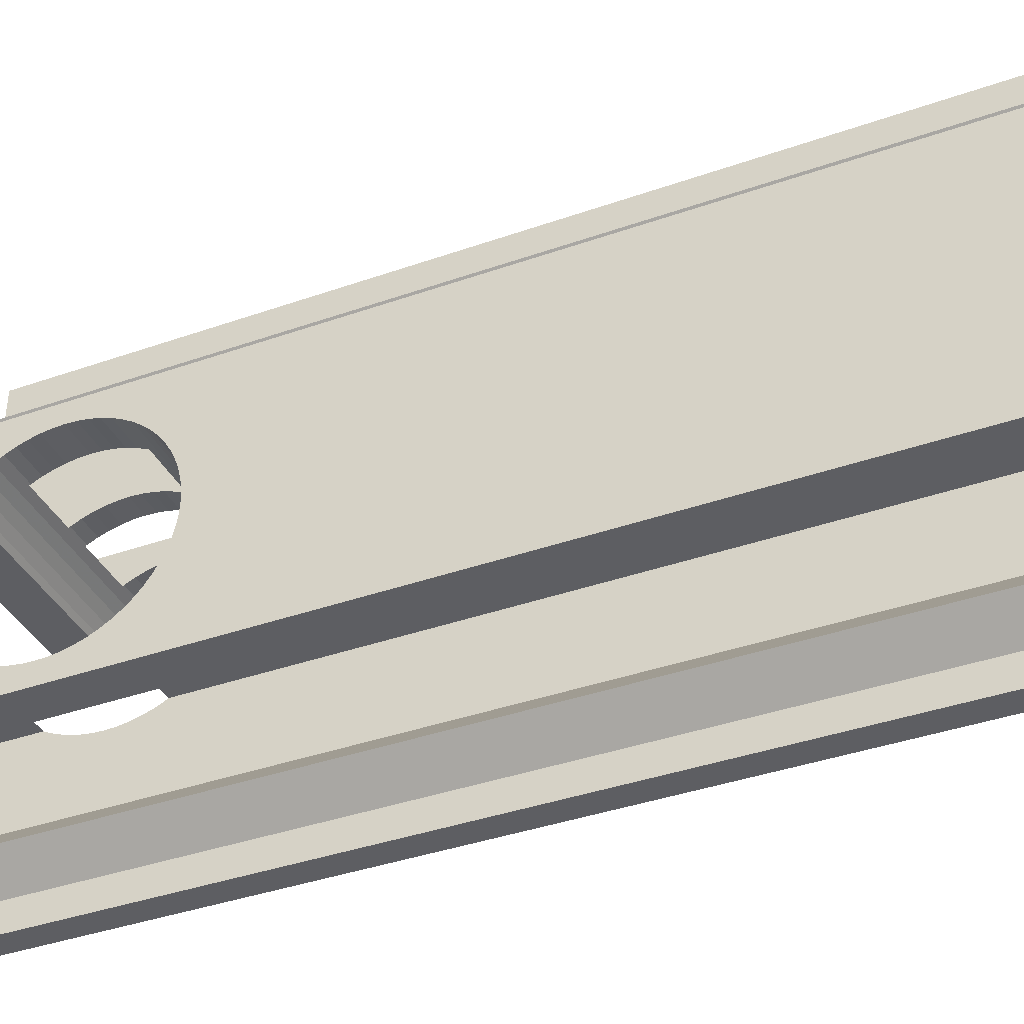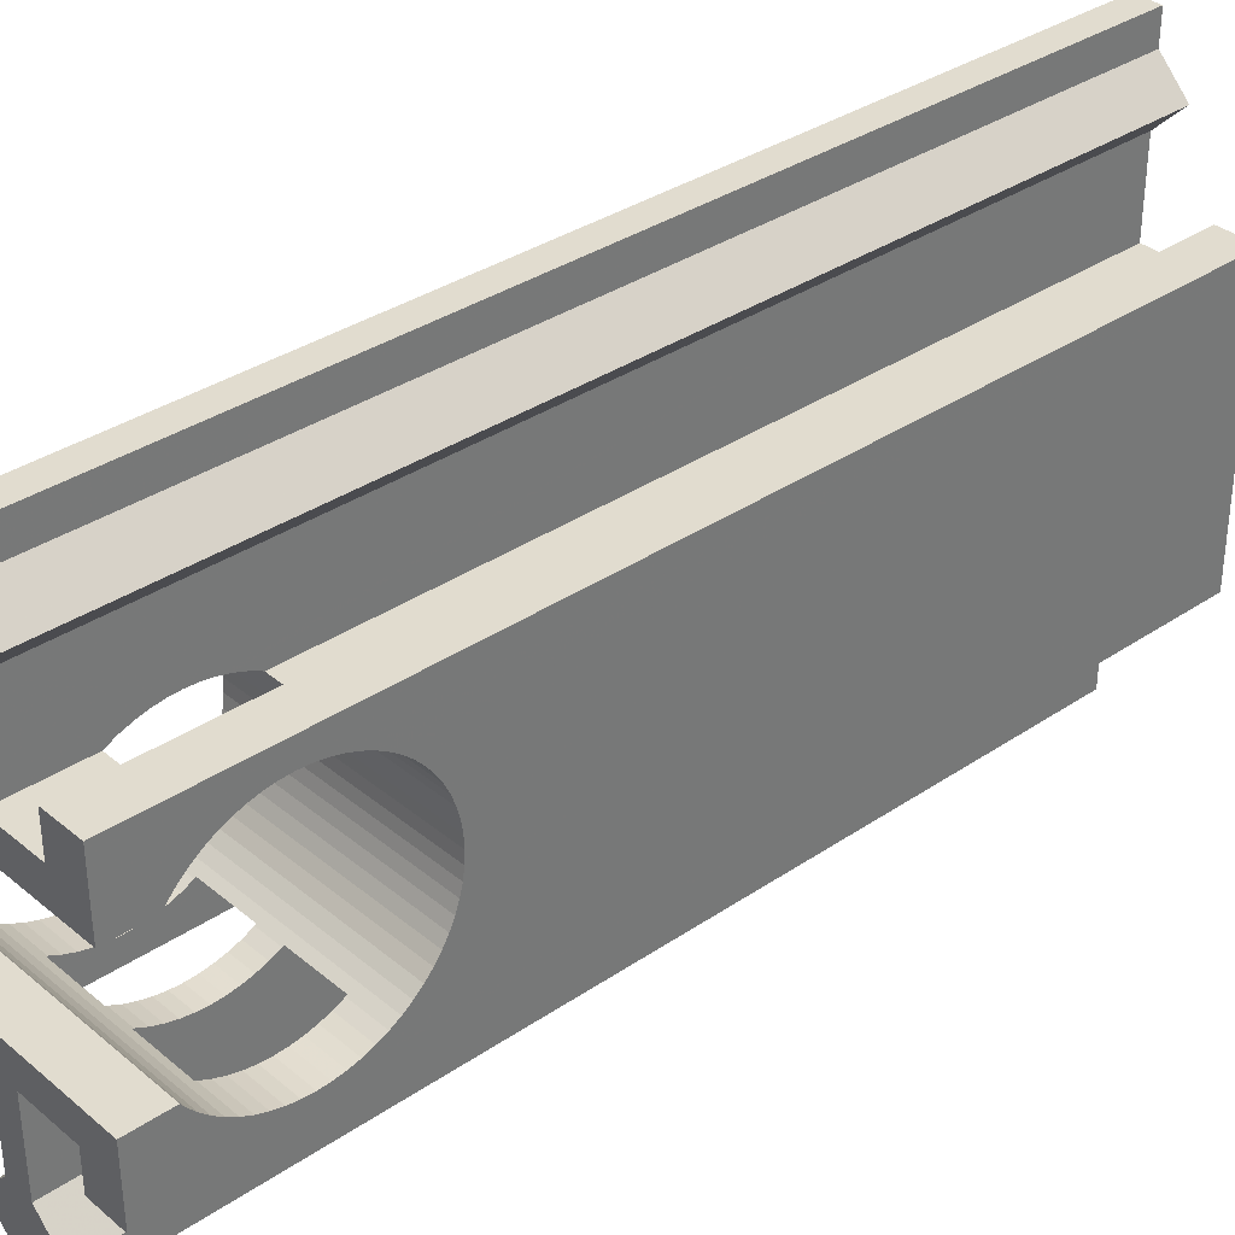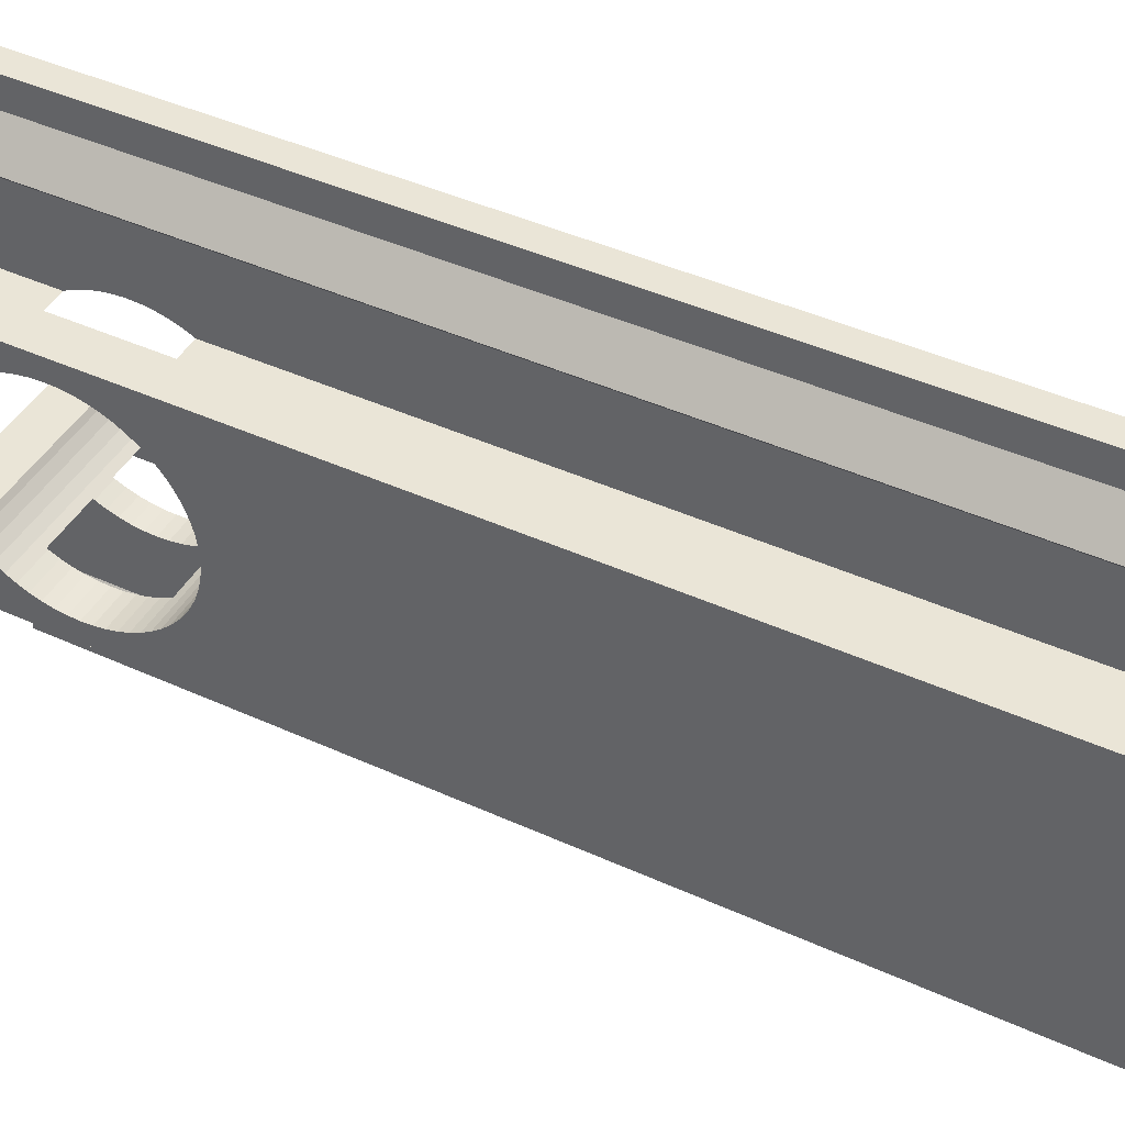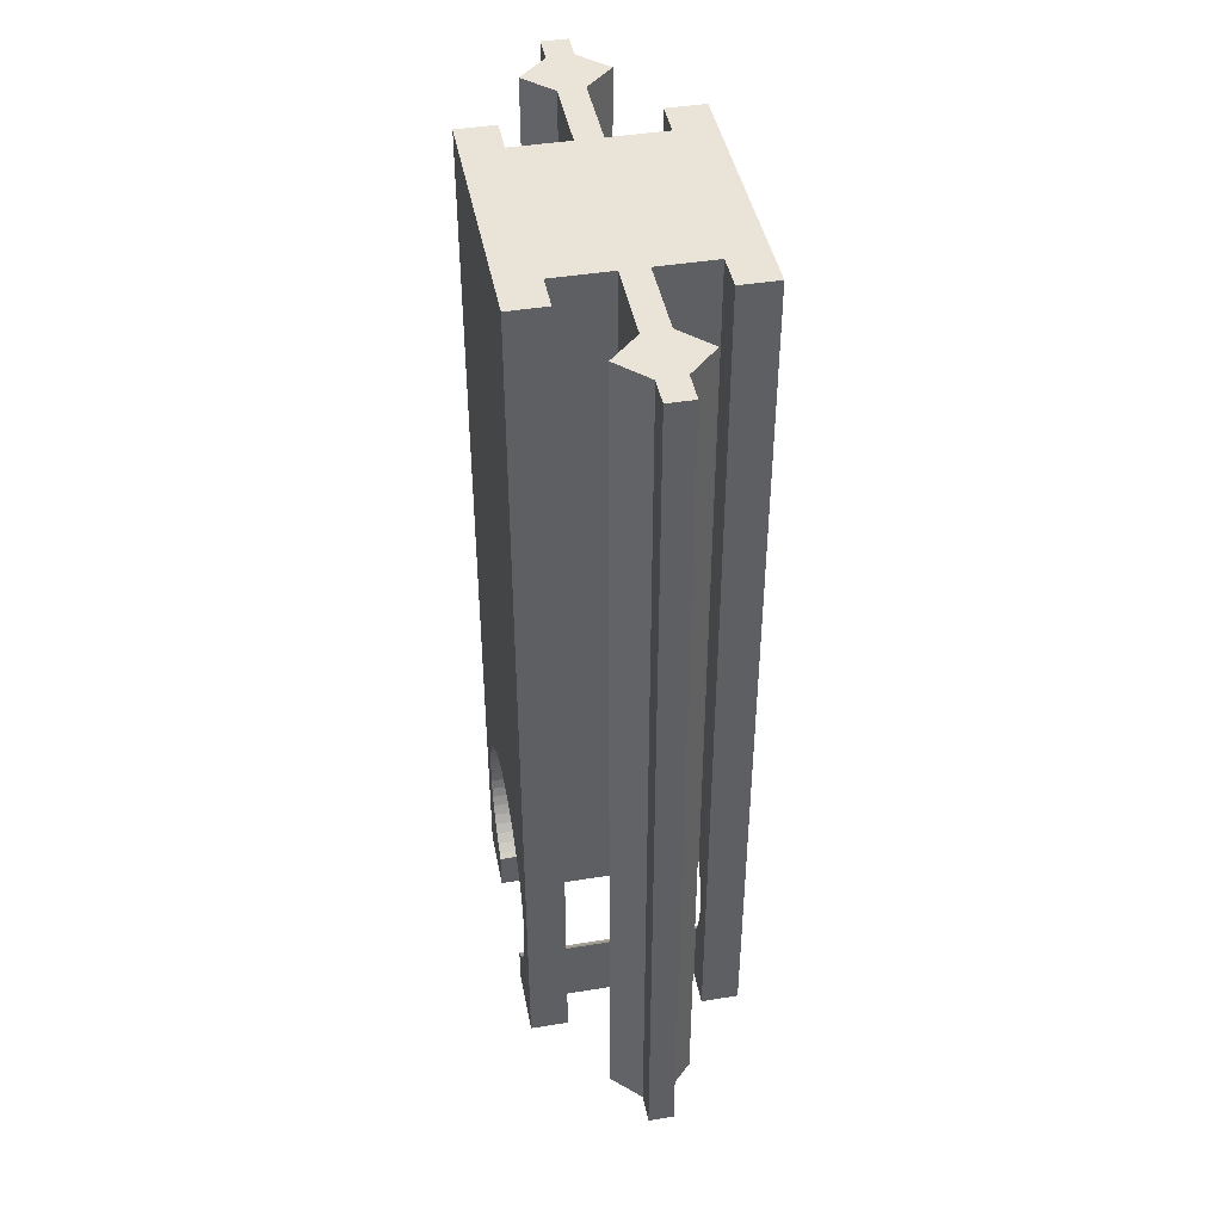
<metadata>
{"format":"obj","ext":"obj","renderer":"f3d","projection":"perspective","resolution":1024,"background":"white","views":[{"elev":-38.3,"azim":-65.9,"up":"+Y"},{"elev":34.5,"azim":-132.3,"up":"+Y"},{"elev":44.1,"azim":-62.0,"up":"+Y"},{"elev":43.4,"azim":-10.9,"up":"+Z"}]}
</metadata>
<code>
o obj_0
v -126.5 		144.4 		5.83
v -126.5 		144.3 		6.235
v -126.5 		144.2 		6.628
v -126.5 		144 		7.005
v -126.5 		143.8 		7.363
v -126.5 		143.5 		7.698
v -126.5 		143.3 		8.007
v -126.5 		139 		9.069
v -126.5 		138.6 		8.929
v -126.5 		138.2 		8.75
v -126.5 		137.9 		8.536
v -126.5 		137.6 		8.287
v -126.5 		142.9 		8.287
v -126.5 		142.6 		8.536
v -126.5 		142.3 		8.75
v -126.5 		141.9 		8.929
v -126.5 		141.5 		9.069
v -126.5 		141.1 		9.171
v -126.5 		140.7 		9.232
v -126.5 		140.2 		9.253
v -126.5 		139.8 		9.232
v -126.5 		139.4 		9.171
v -126.5 		145.4 		35
v -126.5 		144.5 		5
v -126.5 		142.8 		0
v -126.5 		145.4 		0
v -126.5 		137.7 		0
v -126.5 		136 		5
v -126.5 		135.1 		0
v -126.5 		135.1 		35
v -125 		136.5 		35
v -125 		144 		35
v -125 		145.4 		35
v -125 		135.1 		35
v -125 		145.4 		0
v -125 		144 		0
v -125 		136.5 		0
v -125 		135.1 		0
v -125 		136.2 		3.766
v -126.5 		136.2 		3.766
v -125 		136.3 		3.373
v -126.5 		136.3 		3.373
v -125 		136.5 		2.996
v -126.5 		136.5 		2.996
v -126.5 		136.7 		2.638
v -125 		136.5 		2.939
v -126.5 		137 		2.303
v -126.5 		137.2 		1.994
v -126.5 		137.6 		1.714
v -126.5 		137.7 		1.568
v -126.5 		137.2 		8.007
v -126.5 		137 		7.698
v -126.5 		136.7 		7.363
v -125 		136.5 		7.005
v -126.5 		136.5 		7.005
v -125 		136.5 		7.062
v -125 		136.3 		6.628
v -126.5 		136.3 		6.628
v -125 		136.2 		6.235
v -126.5 		136.2 		6.235
v -125 		136.1 		5.83
v -126.5 		136.1 		5.83
v -125 		136 		5.417
v -126.5 		136 		5.417
v -125 		136 		5
v -125 		136 		4.584
v -126.5 		136 		4.584
v -125 		136.1 		4.171
v -126.5 		136.1 		4.171
v -126.5 		142.9 		1.714
v -126.5 		142.8 		1.568
v -126.5 		143.3 		1.994
v -126.5 		143.5 		2.303
v -126.5 		143.8 		2.638
v -125 		144 		2.996
v -126.5 		144 		2.996
v -125 		144 		2.939
v -125 		144.2 		3.373
v -126.5 		144.2 		3.373
v -125 		144.3 		3.766
v -126.5 		144.3 		3.766
v -125 		144.4 		4.171
v -126.5 		144.4 		4.171
v -125 		144.5 		4.584
v -126.5 		144.5 		4.584
v -125 		144.5 		5
v -125 		144.5 		5.417
v -126.5 		144.5 		5.417
v -125 		144.4 		5.83
v -125 		144.3 		6.235
v -125 		144.2 		6.628
v -125 		144 		7.005
v -125 		144 		7.062
v -122.8 		144 		2.939
v -122.8 		144 		7.062
v -118 		136.7 		7.363
v -118 		136.5 		7.005
v -119.5 		136.5 		7.005
v -119.5 		136.5 		7.062
v -118 		136.3 		6.628
v -119.5 		136.3 		6.628
v -118 		136.2 		6.235
v -119.5 		136.2 		6.235
v -118 		136.1 		5.83
v -119.5 		136.1 		5.83
v -118 		136 		5.417
v -119.5 		136 		5.417
v -118 		136 		5
v -119.5 		136 		5
v -118 		136 		4.584
v -119.5 		136 		4.584
v -118 		136.1 		4.171
v -119.5 		136.1 		4.171
v -118 		137.9 		8.536
v -118 		137.6 		8.287
v -118 		137.7 		0
v -121.8 		149.4 		35
v -121.8 		149.4 		0
v -121.8 		136.2 		3.766
v -121.8 		136.3 		3.373
v -121.8 		136.5 		2.996
v -121.8 		136.5 		2.939
v -121.8 		136.5 		7.005
v -121.8 		136.5 		7.062
v -121.8 		136.3 		6.628
v -121.8 		136.2 		6.235
v -121.8 		136.1 		5.83
v -121.8 		136 		5.417
v -121.8 		136 		5
v -121.8 		136 		4.584
v -121.8 		136.1 		4.171
v -121.8 		144 		2.996
v -121.8 		144 		2.939
v -121.8 		144.2 		3.373
v -121.8 		144.3 		3.766
v -122.8 		144 		2.996
v -119.5 		144 		35
v -122.8 		144.2 		3.373
v -121.8 		144.4 		4.171
v -122.8 		144.3 		3.766
v -119.5 		144.5 		5
v -121.8 		144.5 		4.584
v -121.8 		144.5 		5
v -119.5 		145.4 		35
v -122.8 		144.4 		4.171
v -121.8 		144.5 		5.417
v -119.5 		145.4 		0
v -119.5 		144 		0
v -122.8 		144.5 		4.584
v -118 		142.8 		1.568
v -121.8 		144.4 		5.83
v -118 		142.9 		1.714
v -122.8 		144.5 		5
v -121.8 		144.3 		6.235
v -118 		143.3 		1.994
v -122.8 		144.5 		5.417
v -121.8 		144.2 		6.628
v -121.8 		144 		7.005
v -122.8 		144.4 		5.83
v -118 		143.5 		2.303
v -121.8 		144 		7.062
v -122.8 		144.3 		6.235
v -122.8 		150.5 		35
v -121.8 		150.5 		35
v -121.8 		150.5 		0
v -122.8 		150.5 		0
v -121.8 		130 		35
v -122.8 		130 		35
v -122.8 		130 		0
v -121.8 		130 		0
v -120.6 		132.3 		35
v -121.8 		131.2 		35
v -120.6 		132.3 		0
v -121.8 		131.2 		0
v -118 		135.1 		35
v -118 		135.1 		0
v -120.6 		148.3 		35
v -121.8 		147.2 		35
v -121.8 		144 		35
v -121.8 		136.5 		35
v -120.6 		148.3 		0
v -121.8 		147.2 		0
v -121.8 		144 		0
v -121.8 		136.5 		0
v -121.8 		133.4 		0
v -121.8 		133.4 		35
v -122.8 		144 		0
v -122.8 		147.1 		0
v -122.8 		149.3 		0
v -122.8 		136.5 		0
v -122.8 		131.1 		0
v -122.8 		133.3 		0
v -122.8 		144 		35
v -122.8 		136.5 		35
v -122.8 		149.3 		35
v -122.8 		147.1 		35
v -122.8 		133.3 		35
v -122.8 		131.1 		35
v -122.8 		136.2 		3.766
v -122.8 		136.3 		3.373
v -122.8 		136.5 		2.996
v -122.8 		136.5 		2.939
v -122.8 		144.2 		6.628
v -122.8 		144 		7.005
v -122.8 		136.5 		7.005
v -122.8 		136.5 		7.062
v -122.8 		136.3 		6.628
v -122.8 		136.2 		6.235
v -122.8 		136.1 		5.83
v -122.8 		136 		5.417
v -122.8 		136 		5
v -122.8 		136 		4.584
v -122.8 		136.1 		4.171
v -118 		142.3 		8.75
v -118 		141.9 		8.929
v -118 		141.5 		9.069
v -118 		141.1 		9.171
v -118 		140.7 		9.232
v -118 		140.2 		9.253
v -118 		139.8 		9.232
v -118 		139.4 		9.171
v -118 		142.8 		0
v -119.5 		136.5 		35
v -119.5 		135.1 		35
v -119.5 		136.5 		0
v -119.5 		135.1 		0
v -119.5 		136.5 		2.939
v -118 		143.8 		2.638
v -118 		144 		2.996
v -118 		144.2 		3.373
v -118 		144.3 		3.766
v -118 		144.4 		4.171
v -118 		144.5 		4.584
v -118 		144.5 		5
v -118 		144.5 		5.417
v -118 		144.4 		5.83
v -118 		144.3 		6.235
v -118 		144.2 		6.628
v -118 		144 		7.005
v -118 		143.8 		7.363
v -118 		143.5 		7.698
v -118 		143.3 		8.007
v -118 		139 		9.069
v -118 		138.6 		8.929
v -118 		138.2 		8.75
v -118 		142.9 		8.287
v -118 		142.6 		8.536
v -118 		145.4 		35
v -118 		145.4 		0
v -119.5 		144 		2.939
v -119.5 		144 		7.062
v -119.5 		144 		2.996
v -119.5 		144.2 		3.373
v -119.5 		144.3 		3.766
v -123.9 		148.2 		0
v -123.9 		148.2 		35
v -119.5 		144.4 		4.171
v -119.5 		144.5 		4.584
v -119.5 		144.5 		5.417
v -119.5 		144.4 		5.83
v -119.5 		144.3 		6.235
v -119.5 		144.2 		6.628
v -119.5 		144 		7.005
v -123.9 		132.2 		35
v -123.9 		132.2 		0
v -119.5 		136.2 		3.766
v -119.5 		136.3 		3.373
v -119.5 		136.5 		2.996
v -118 		136.2 		3.766
v -118 		136.3 		3.373
v -118 		136.5 		2.996
v -118 		136.7 		2.638
v -118 		137 		2.303
v -118 		137.2 		1.994
v -118 		137.6 		1.714
v -118 		137.7 		1.568
v -118 		137.2 		8.007
v -118 		137 		7.698
g group_0_12568524
f 3 23 2
f 4 23 3
f 5 23 4
f 6 23 5
f 1 2 23
f 7 23 6
f 11 30 10
f 10 30 9
f 30 11 12
f 58 60 30
f 62 64 30
f 14 23 13
f 16 23 15
f 17 23 16
f 19 23 18
f 8 30 22
f 23 19 20
f 21 30 20
f 22 30 21
f 9 30 8
f 23 20 30
f 24 88 26
f 26 88 23
f 7 13 23
f 14 15 23
f 18 23 17
f 28 67 29
f 30 64 29
f 32 23 30
f 34 31 30
f 32 30 31
f 32 33 23
f 26 36 25
f 35 36 26
f 27 37 29
f 38 29 37
f 30 29 38
f 30 38 34
f 26 23 35
f 33 35 23
f 40 68 39
f 40 39 41
f 40 41 42
f 43 44 42
f 43 42 41
f 43 46 44
f 45 44 46
f 53 56 55
f 54 55 56
f 57 58 55
f 57 55 54
f 59 60 58
f 59 58 57
f 61 62 60
f 61 60 59
f 63 64 62
f 63 62 61
f 64 63 65
f 64 65 28
f 66 67 28
f 66 28 65
f 68 69 67
f 68 67 66
f 68 40 69
f 74 77 76
f 75 76 77
f 78 79 76
f 78 76 75
f 80 81 79
f 80 79 78
f 81 80 83
f 82 83 80
f 84 85 83
f 84 83 82
f 85 84 86
f 85 86 24
f 87 88 24
f 87 24 86
f 89 1 88
f 89 88 87
f 90 2 1
f 90 1 89
f 91 3 2
f 91 2 90
f 92 4 3
f 92 3 91
f 92 93 4
f 5 4 93
f 68 38 39
f 39 38 41
f 41 38 43
f 43 38 46
f 31 34 56
f 54 56 34
f 59 57 34
f 63 61 34
f 34 38 63
f 65 38 66
f 66 38 68
f 36 35 77
f 75 77 35
f 80 78 35
f 78 75 35
f 82 35 84
f 87 33 89
f 89 33 90
f 90 33 91
f 91 33 92
f 92 33 93
f 61 59 34
f 57 54 34
f 86 35 87
f 86 84 35
f 82 80 35
f 35 33 87
f 32 93 33
f 65 63 38
f 37 46 38
f 42 29 40
f 47 29 45
f 48 29 47
f 42 44 29
f 49 29 48
f 49 50 29
f 44 45 29
f 50 27 29
f 52 30 51
f 53 30 52
f 12 51 30
f 55 30 53
f 58 30 55
f 62 30 60
f 28 29 64
f 69 29 67
f 40 29 69
f 70 26 71
f 72 26 70
f 74 26 73
f 76 26 74
f 72 73 26
f 79 26 76
f 81 26 79
f 83 26 81
f 25 71 26
f 26 83 85
f 26 85 24
f 1 23 88
f 98 99 97
f 96 97 99
f 98 97 100
f 98 100 101
f 101 100 102
f 101 102 103
f 103 102 104
f 103 104 105
f 105 104 106
f 105 106 107
f 107 106 108
f 107 108 109
f 110 111 109
f 110 109 108
f 112 113 111
f 112 111 110
f 119 185 120
f 120 185 121
f 121 185 122
f 123 124 186
f 180 186 124
f 126 125 186
f 128 127 185
f 130 185 131
f 133 182 132
f 132 136 94
f 132 94 133
f 134 132 182
f 134 138 136
f 134 136 132
f 135 140 138
f 135 138 134
f 135 145 140
f 141 259 147
f 139 182 142
f 139 145 135
f 142 149 145
f 142 145 139
f 143 182 146
f 143 153 149
f 143 149 142
f 222 249 150
f 146 156 153
f 146 153 143
f 152 150 249
f 151 159 156
f 151 156 146
f 154 178 157
f 157 178 158
f 163 164 166
f 165 166 164
f 167 168 169
f 167 169 170
f 158 178 161
f 173 171 172
f 173 172 174
f 127 126 186
f 125 123 186
f 117 178 177
f 137 179 180
f 118 181 182
f 222 183 148
f 178 182 177
f 181 177 182
f 118 117 181
f 177 181 117
f 182 178 151
f 151 178 154
f 151 146 182
f 143 142 182
f 135 182 139
f 179 161 178
f 135 134 182
f 183 182 133
f 117 165 164
f 118 165 117
f 170 174 172
f 170 172 167
f 131 185 119
f 129 185 130
f 128 185 129
f 184 122 185
f 185 127 186
f 189 166 118
f 165 118 166
f 118 182 189
f 188 189 182
f 182 183 188
f 187 188 183
f 222 187 183
f 27 184 190
f 170 169 191
f 192 190 185
f 184 185 190
f 185 174 192
f 191 192 174
f 170 191 174
f 186 180 194
f 193 194 180
f 180 179 193
f 195 117 163
f 196 178 195
f 193 179 196
f 178 196 179
f 178 117 195
f 164 163 117
f 186 194 197
f 167 172 198
f 168 167 198
f 197 198 172
f 172 186 197
f 213 119 199
f 199 119 120
f 199 120 200
f 121 201 200
f 121 200 120
f 201 121 202
f 121 122 202
f 272 202 122
f 154 162 159
f 154 159 151
f 157 203 162
f 157 162 154
f 158 204 203
f 158 203 157
f 95 161 240
f 204 158 95
f 158 161 95
f 161 251 240
f 123 205 124
f 205 206 124
f 96 124 206
f 205 123 125
f 205 125 207
f 207 125 126
f 207 126 208
f 208 126 127
f 208 127 209
f 209 127 128
f 209 128 210
f 210 128 129
f 210 129 211
f 130 212 211
f 130 211 129
f 131 213 212
f 131 212 130
f 119 213 131
f 13 246 14
f 213 199 192
f 200 192 199
f 201 192 200
f 207 197 205
f 205 197 206
f 208 197 207
f 211 192 210
f 192 212 213
f 194 206 197
f 209 197 208
f 210 192 209
f 211 212 192
f 202 192 201
f 190 192 202
f 197 209 192
f 191 169 198
f 168 198 169
f 138 188 136
f 140 188 138
f 145 188 140
f 94 136 188
f 149 188 145
f 153 188 149
f 171 186 172
f 224 175 223
f 185 173 174
f 27 116 184
f 225 184 116
f 176 225 116
f 225 176 226
f 185 186 173
f 171 173 186
f 249 160 155
f 229 228 249
f 228 160 249
f 230 229 249
f 231 230 249
f 232 249 233
f 234 249 235
f 236 248 237
f 238 237 248
f 239 238 248
f 240 239 248
f 241 240 248
f 242 241 248
f 243 175 244
f 245 244 175
f 246 242 248
f 247 248 214
f 215 248 216
f 216 248 217
f 217 248 218
f 221 220 175
f 219 175 220
f 218 248 219
f 243 221 175
f 214 248 215
f 246 248 247
f 236 235 248
f 249 248 235
f 234 233 249
f 232 231 249
f 175 219 248
f 155 152 249
f 180 223 137
f 137 223 175
f 175 248 137
f 144 137 248
f 147 249 148
f 222 148 249
f 248 249 147
f 248 147 144
f 148 133 250
f 161 137 251
f 161 179 137
f 133 148 183
f 250 133 228
f 230 253 252
f 254 253 230
f 122 184 227
f 225 227 184
f 180 124 99
f 74 160 228
f 180 99 223
f 122 227 272
f 124 96 99
f 133 94 74
f 74 228 133
f 6 241 7
f 14 246 247
f 14 247 214
f 217 18 216
f 18 217 218
f 21 219 220
f 56 194 31
f 190 202 37
f 21 220 221
f 256 189 255
f 195 189 256
f 188 196 256
f 188 256 255
f 36 77 94
f 253 147 252
f 252 147 250
f 257 147 254
f 254 147 253
f 148 250 147
f 258 147 257
f 93 32 193
f 141 147 258
f 260 144 259
f 144 147 259
f 261 144 260
f 262 144 261
f 137 144 251
f 95 93 193
f 263 251 144
f 262 263 144
f 187 36 94
f 46 202 45
f 45 272 47
f 96 206 53
f 71 150 70
f 222 150 25
f 152 155 70
f 71 25 150
f 77 74 94
f 93 95 5
f 240 5 95
f 240 6 5
f 246 13 7
f 243 8 221
f 243 9 8
f 115 12 11
f 115 277 12
f 14 214 15
f 215 16 214
f 15 214 16
f 16 215 216
f 16 216 17
f 17 216 18
f 218 19 18
f 19 218 219
f 19 219 20
f 20 219 21
f 221 22 21
f 22 221 8
f 272 45 202
f 273 47 272
f 273 48 47
f 275 49 48
f 50 49 275
f 50 276 27
f 51 12 277
f 51 277 52
f 96 53 52
f 56 53 206
f 152 70 150
f 72 70 155
f 160 73 155
f 72 155 73
f 74 73 160
f 193 196 95
f 188 159 196
f 188 153 156
f 188 156 159
f 203 204 196
f 162 203 196
f 204 95 196
f 162 196 159
f 94 188 187
f 163 189 195
f 163 166 189
f 197 264 198
f 195 256 196
f 193 32 31
f 193 31 194
f 191 265 192
f 188 255 189
f 36 187 25
f 222 25 187
f 190 37 27
f 192 265 264
f 192 264 197
f 191 198 264
f 191 264 265
f 46 37 202
f 206 194 56
f 267 226 266
f 268 226 267
f 227 226 268
f 101 224 98
f 105 224 103
f 103 224 101
f 98 224 99
f 266 226 113
f 111 113 226
f 107 224 105
f 109 226 107
f 223 99 224
f 111 226 109
f 225 226 227
f 224 107 226
f 112 176 269
f 270 269 176
f 271 270 176
f 228 229 250
f 252 250 229
f 272 271 176
f 230 252 229
f 176 274 273
f 231 254 230
f 274 176 275
f 275 176 276
f 232 257 254
f 232 254 231
f 233 258 257
f 233 257 232
f 234 141 258
f 234 258 233
f 235 259 141
f 235 141 234
f 236 260 259
f 236 259 235
f 237 261 260
f 237 260 236
f 277 175 278
f 238 262 261
f 238 261 237
f 96 278 175
f 97 96 175
f 239 263 262
f 239 262 238
f 100 97 175
f 102 100 175
f 104 102 175
f 263 239 251
f 240 251 239
f 106 104 175
f 175 176 106
f 241 6 240
f 242 7 241
f 110 176 112
f 242 246 7
f 245 175 114
f 9 243 244
f 115 175 277
f 175 115 114
f 116 276 176
f 176 273 272
f 110 108 176
f 108 106 176
f 176 175 226
f 224 226 175
f 269 266 112
f 113 112 266
f 266 269 270
f 266 270 267
f 271 268 267
f 271 267 270
f 268 271 227
f 272 227 271
f 48 273 274
f 48 274 275
f 50 275 276
f 116 27 276
f 52 277 278
f 52 278 96
f 9 244 245
f 9 245 10
f 10 245 11
f 114 11 245
f 11 114 115

</code>
